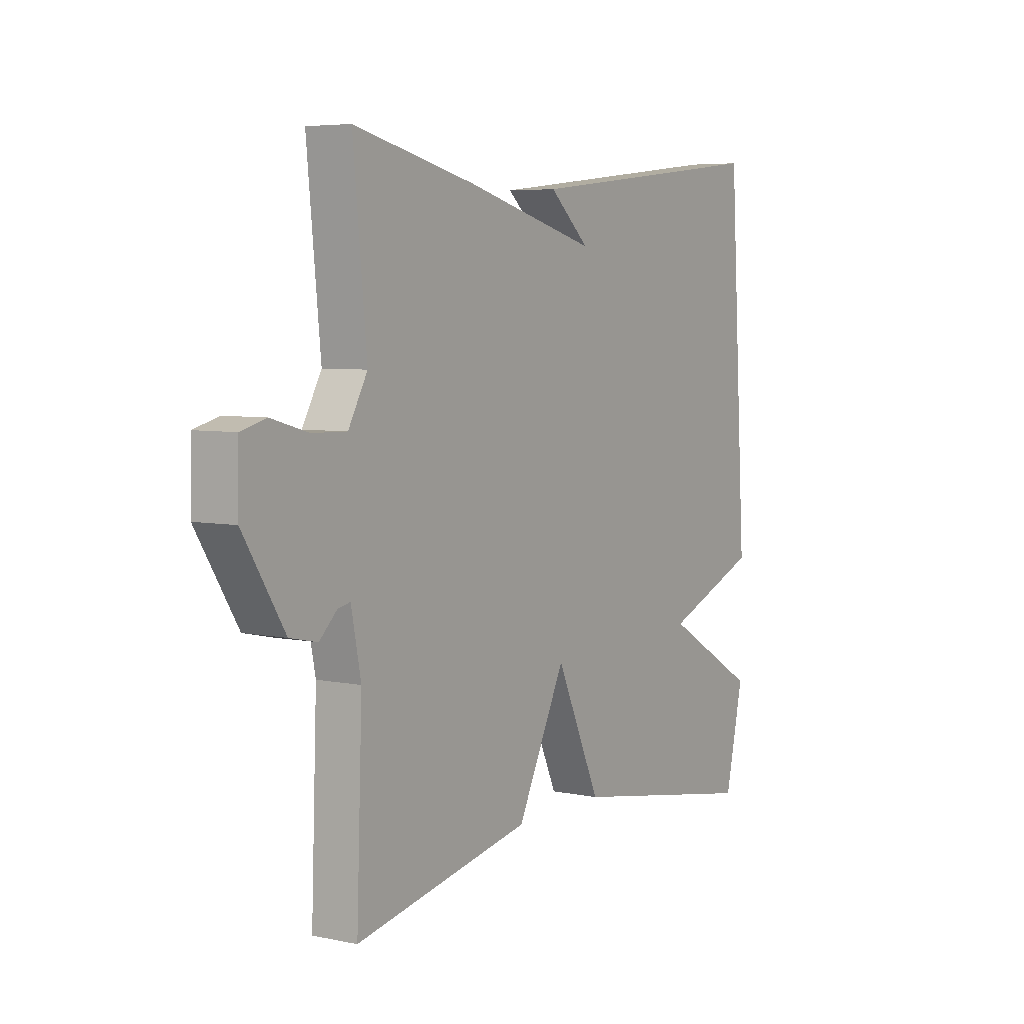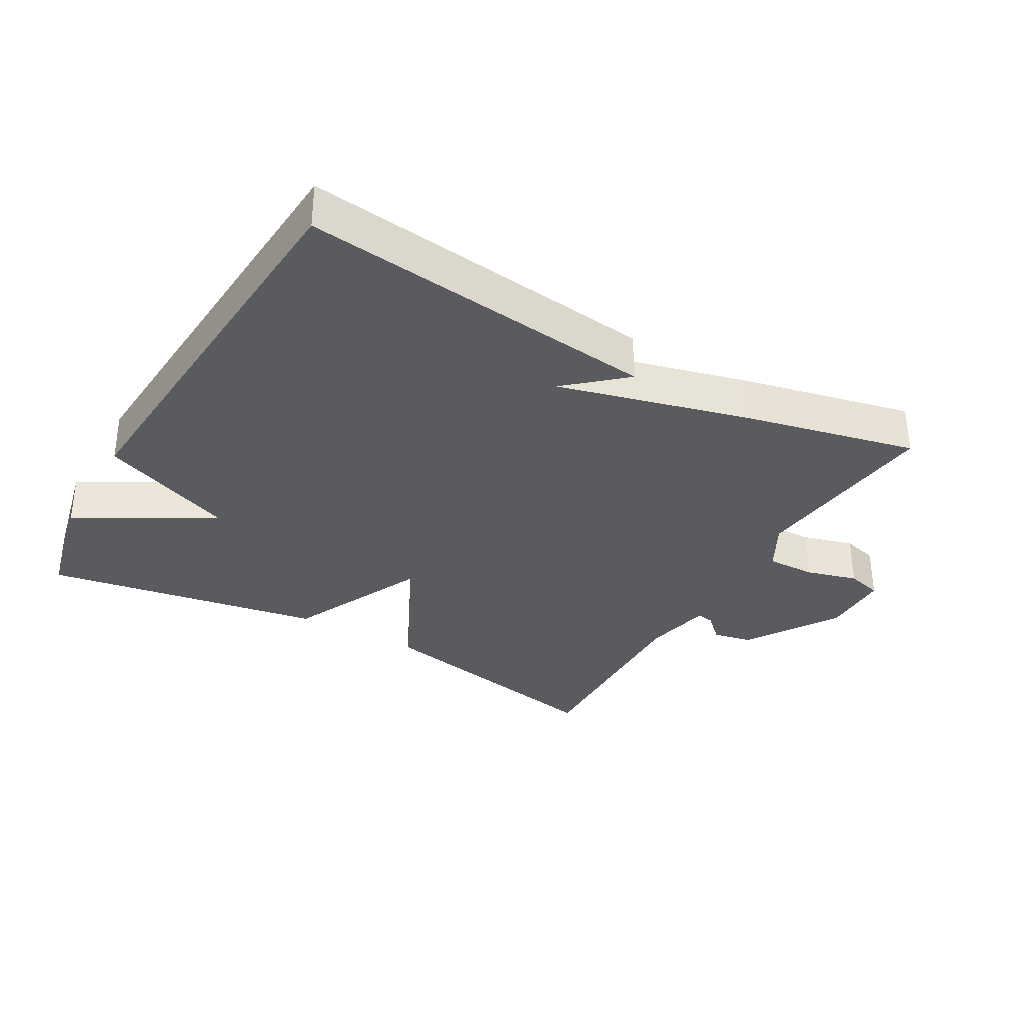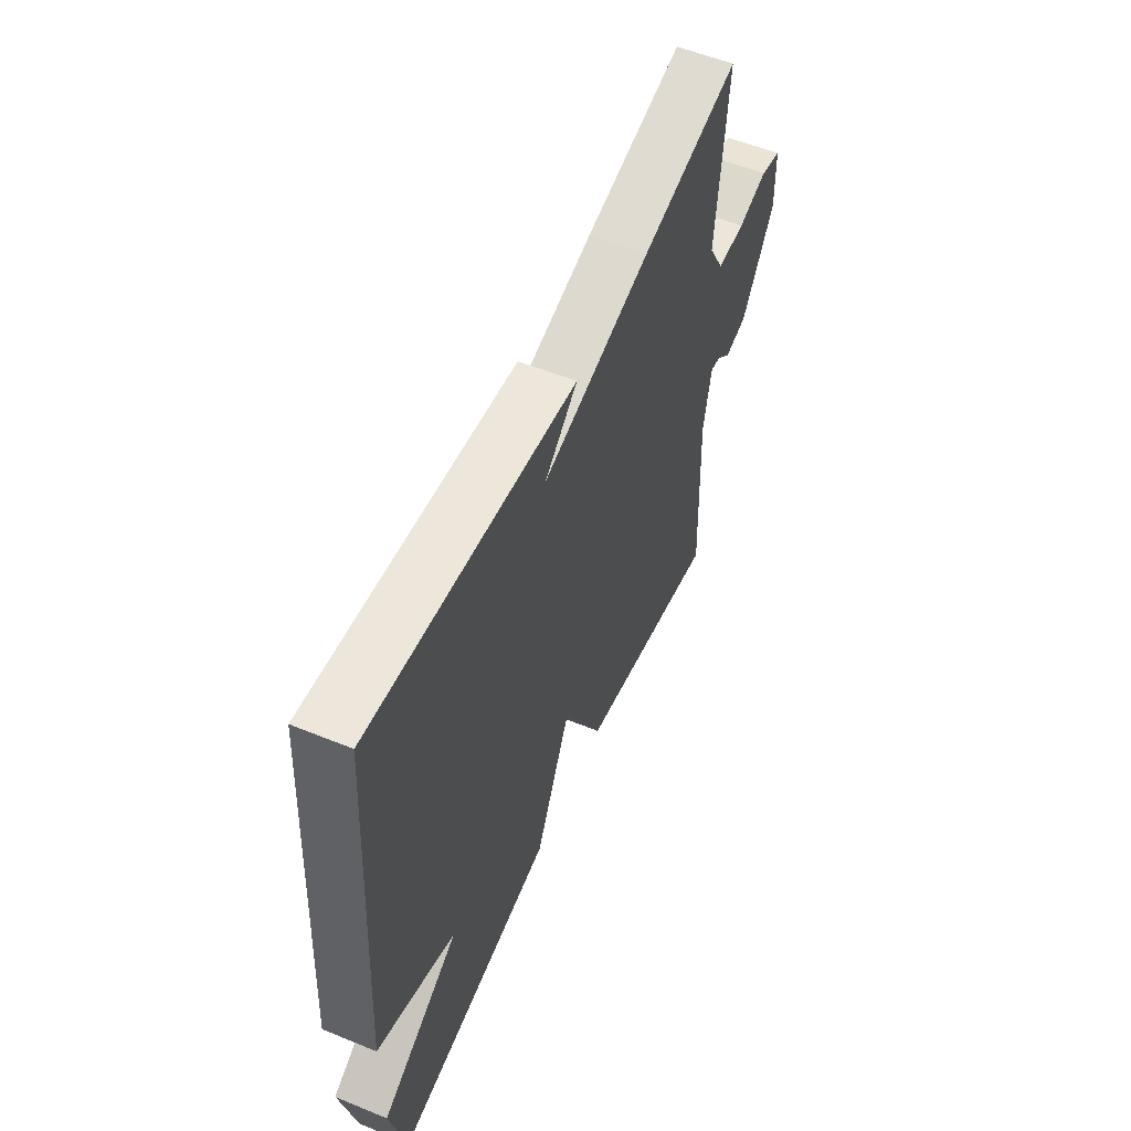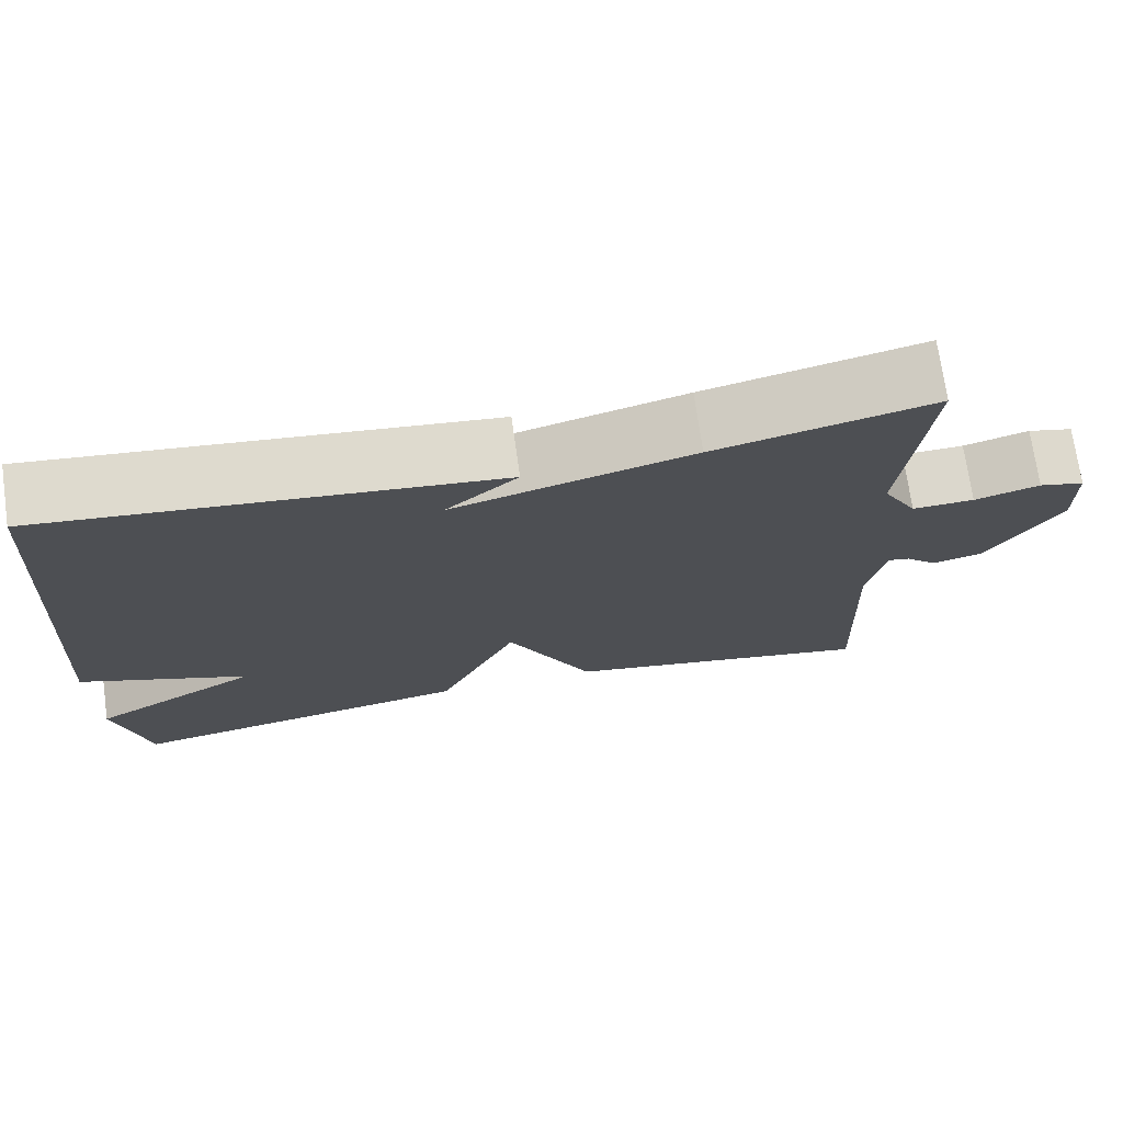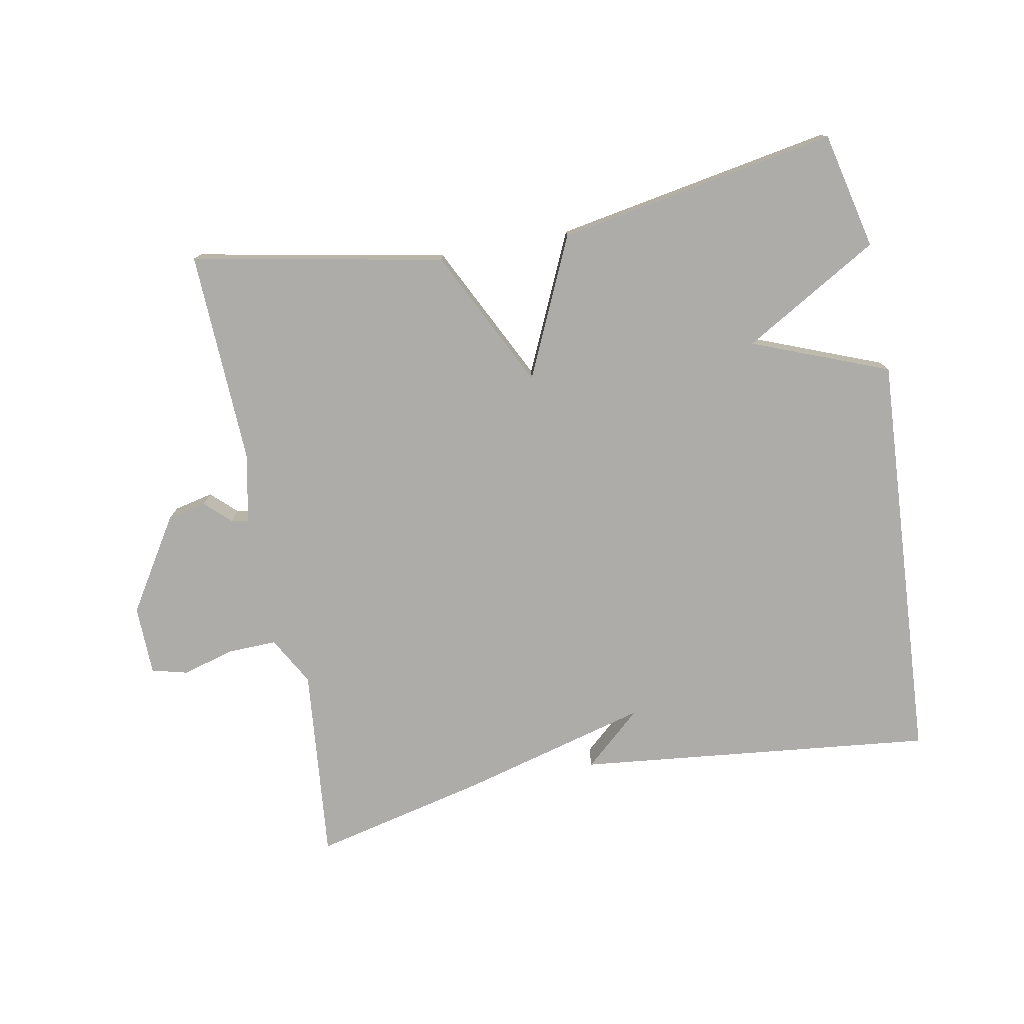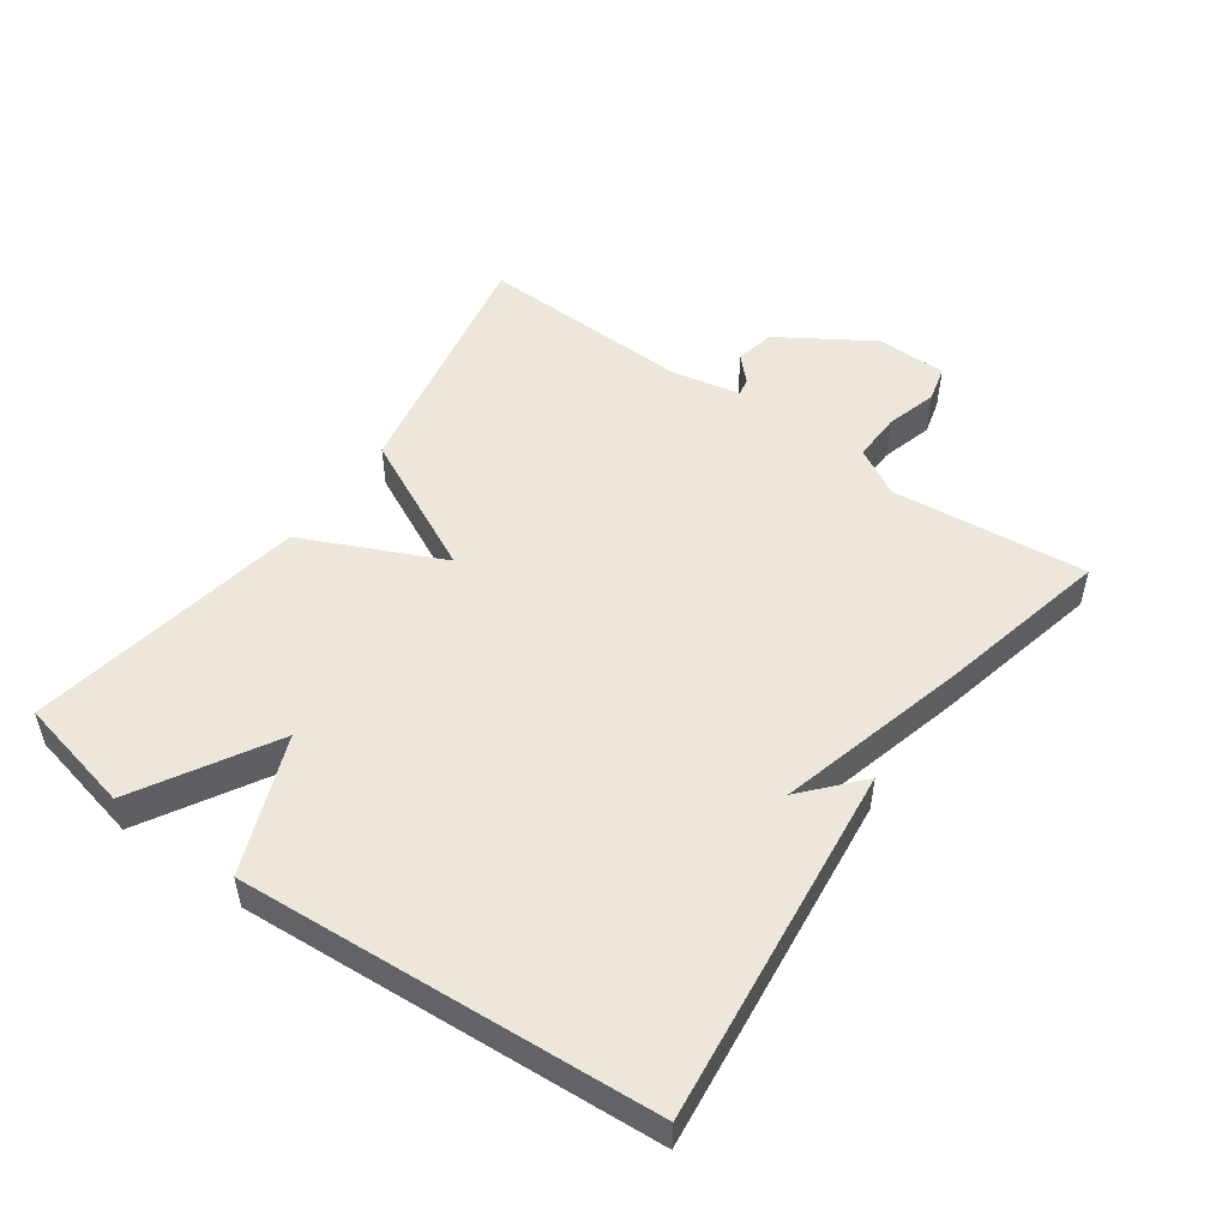
<metadata>
{"format":"obj","ext":"obj","renderer":"f3d","projection":"perspective","resolution":1024,"background":"white","views":[{"elev":5.6,"azim":122.5,"up":"+Z"},{"elev":-33.5,"azim":-30.0,"up":"+Y"},{"elev":55.5,"azim":-66.7,"up":"+Z"},{"elev":72.7,"azim":-8.1,"up":"+Z"},{"elev":-76.8,"azim":-169.2,"up":"+Y"},{"elev":51.0,"azim":-54.7,"up":"+Y"}]}
</metadata>
<code>
v -0.5 0.07 -0.5
v -0.54 0.07 -0.324
v -0.335 0.07 -0.205
v -0.54 0.07 -0.124
v -0.5 0.07 0.5
v 0.04 0.07 0.44
v -0.046 0.07 0.364
v 0.24 0.07 0.44
v 0.5 0.07 0.5
v 0.471 0.07 0.207
v 0.512 0.07 0.134
v 0.586 0.07 0.136
v 0.664 0.07 0.158
v 0.718 0.07 0.144
v 0.72 0.07 0.039
v 0.632 0.07 -0.101
v 0.573 0.07 -0.114
v 0.535 0.07 -0.078
v 0.509 0.07 -0.073
v 0.488 0.07 -0.178
v 0.5 0.07 -0.5
v 0.121 0.07 -0.426
v 0.017 0.07 -0.216
v -0.079 0.07 -0.426
v -0.5 0 -0.5
v -0.54 0 -0.324
v -0.335 0 -0.205
v -0.54 0 -0.124
v -0.5 0 0.5
v 0.04 0 0.44
v -0.046 0 0.364
v 0.24 0 0.44
v 0.5 0 0.5
v 0.471 0 0.207
v 0.512 0 0.134
v 0.586 0 0.136
v 0.664 0 0.158
v 0.718 0 0.144
v 0.72 0 0.039
v 0.632 0 -0.101
v 0.573 0 -0.114
v 0.535 0 -0.078
v 0.509 0 -0.073
v 0.488 0 -0.178
v 0.5 0 -0.5
v 0.121 0 -0.426
v 0.017 0 -0.216
v -0.079 0 -0.426
f 1 2 3
f 24 1 3
f 23 24 3
f 20 21 22 23
f 3 4 5
f 23 3 5
f 20 23 5
f 19 20 5
f 18 19 5
f 16 17 18
f 15 16 18
f 14 15 18
f 13 14 18
f 12 13 18
f 11 12 18
f 10 11 18 5
f 7 8 9 10
f 7 10 5
f 5 6 7
f 27 26 25
f 27 25 48
f 27 48 47
f 47 46 45 44
f 29 28 27
f 29 27 47
f 29 47 44
f 29 44 43
f 29 43 42
f 42 41 40
f 42 40 39
f 42 39 38
f 42 38 37
f 42 37 36
f 42 36 35
f 29 42 35 34
f 34 33 32 31
f 29 34 31
f 31 30 29
f 1 25 26 2
f 2 26 27 3
f 3 27 28 4
f 4 28 29 5
f 5 29 30 6
f 6 30 31 7
f 7 31 32 8
f 8 32 33 9
f 9 33 34 10
f 10 34 35 11
f 11 35 36 12
f 12 36 37 13
f 13 37 38 14
f 14 38 39 15
f 15 39 40 16
f 16 40 41 17
f 17 41 42 18
f 18 42 43 19
f 19 43 44 20
f 20 44 45 21
f 21 45 46 22
f 22 46 47 23
f 23 47 48 24
f 24 48 25 1

</code>
